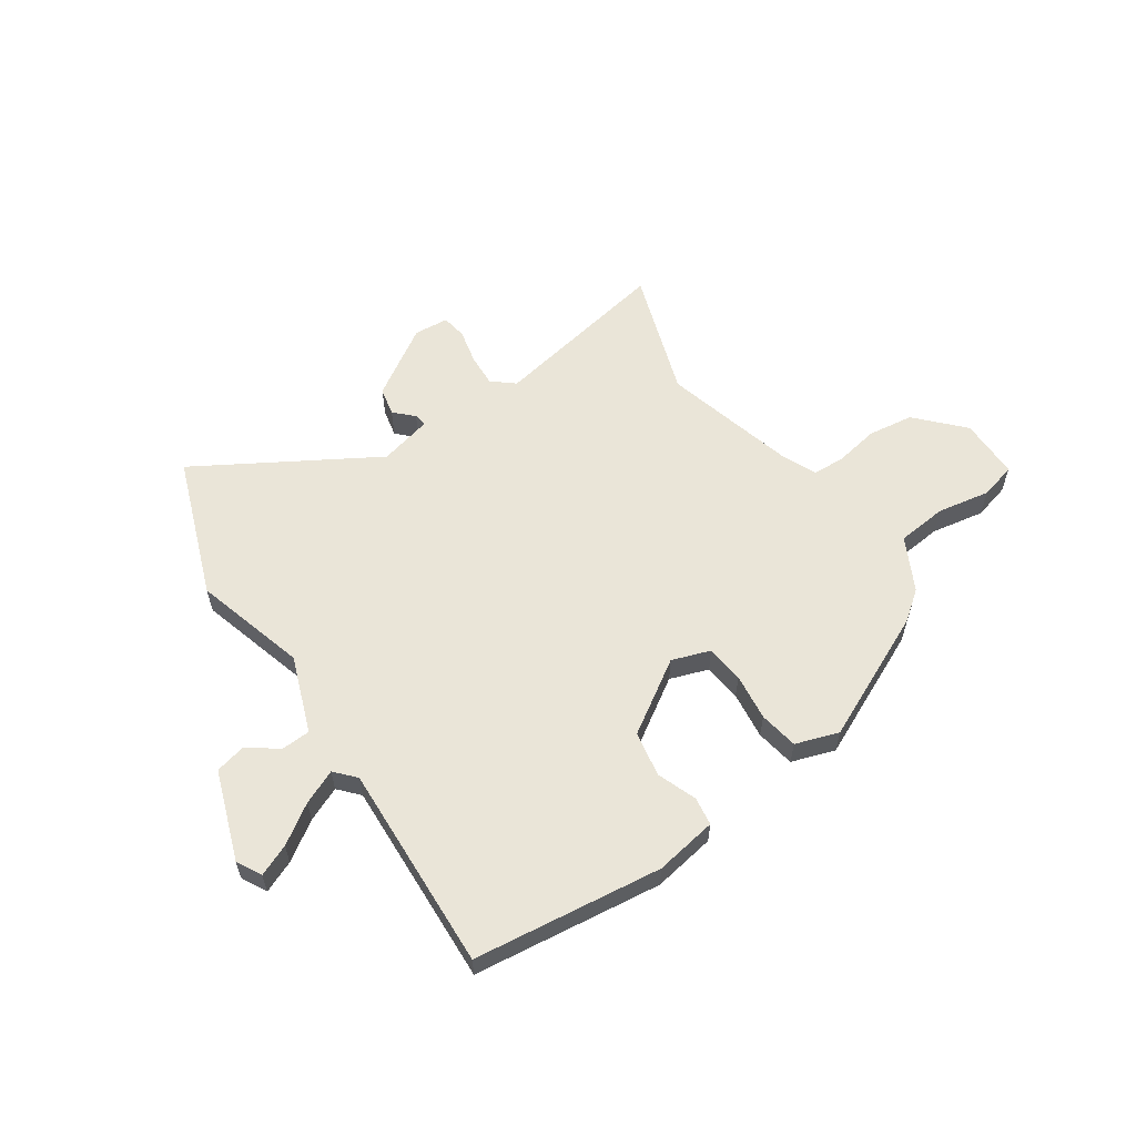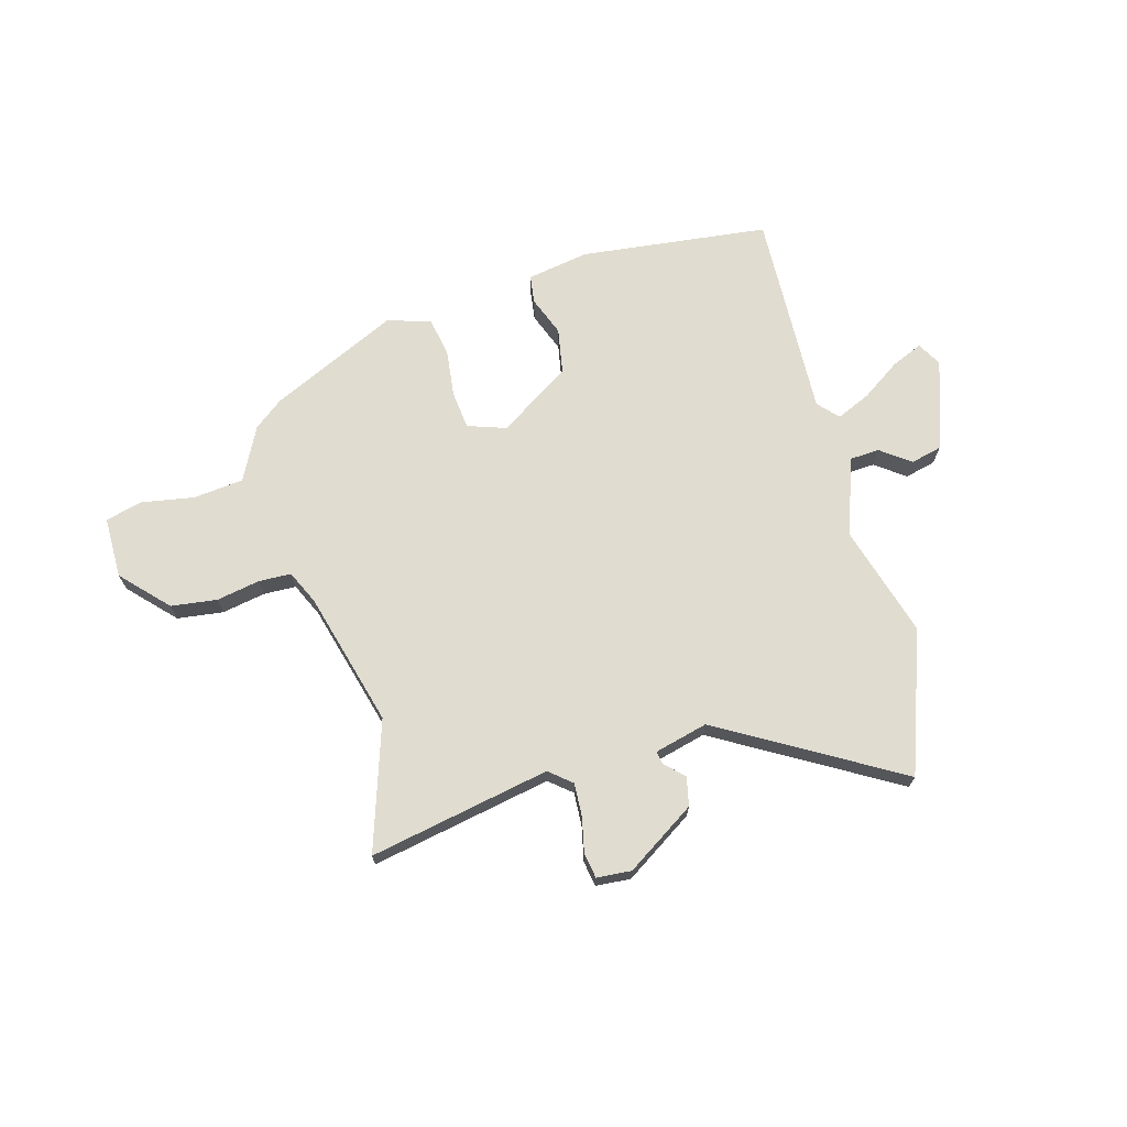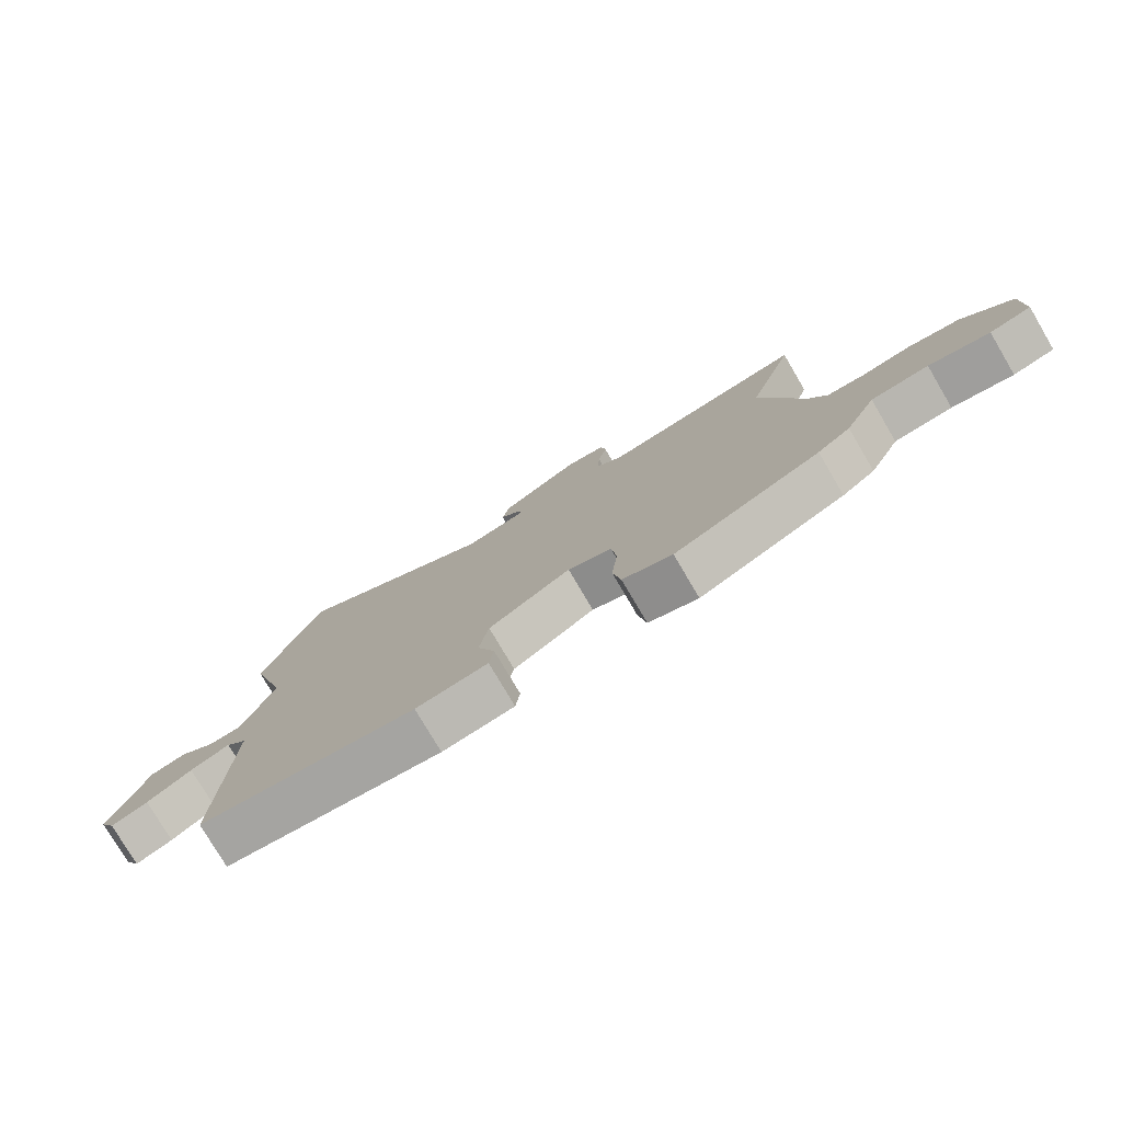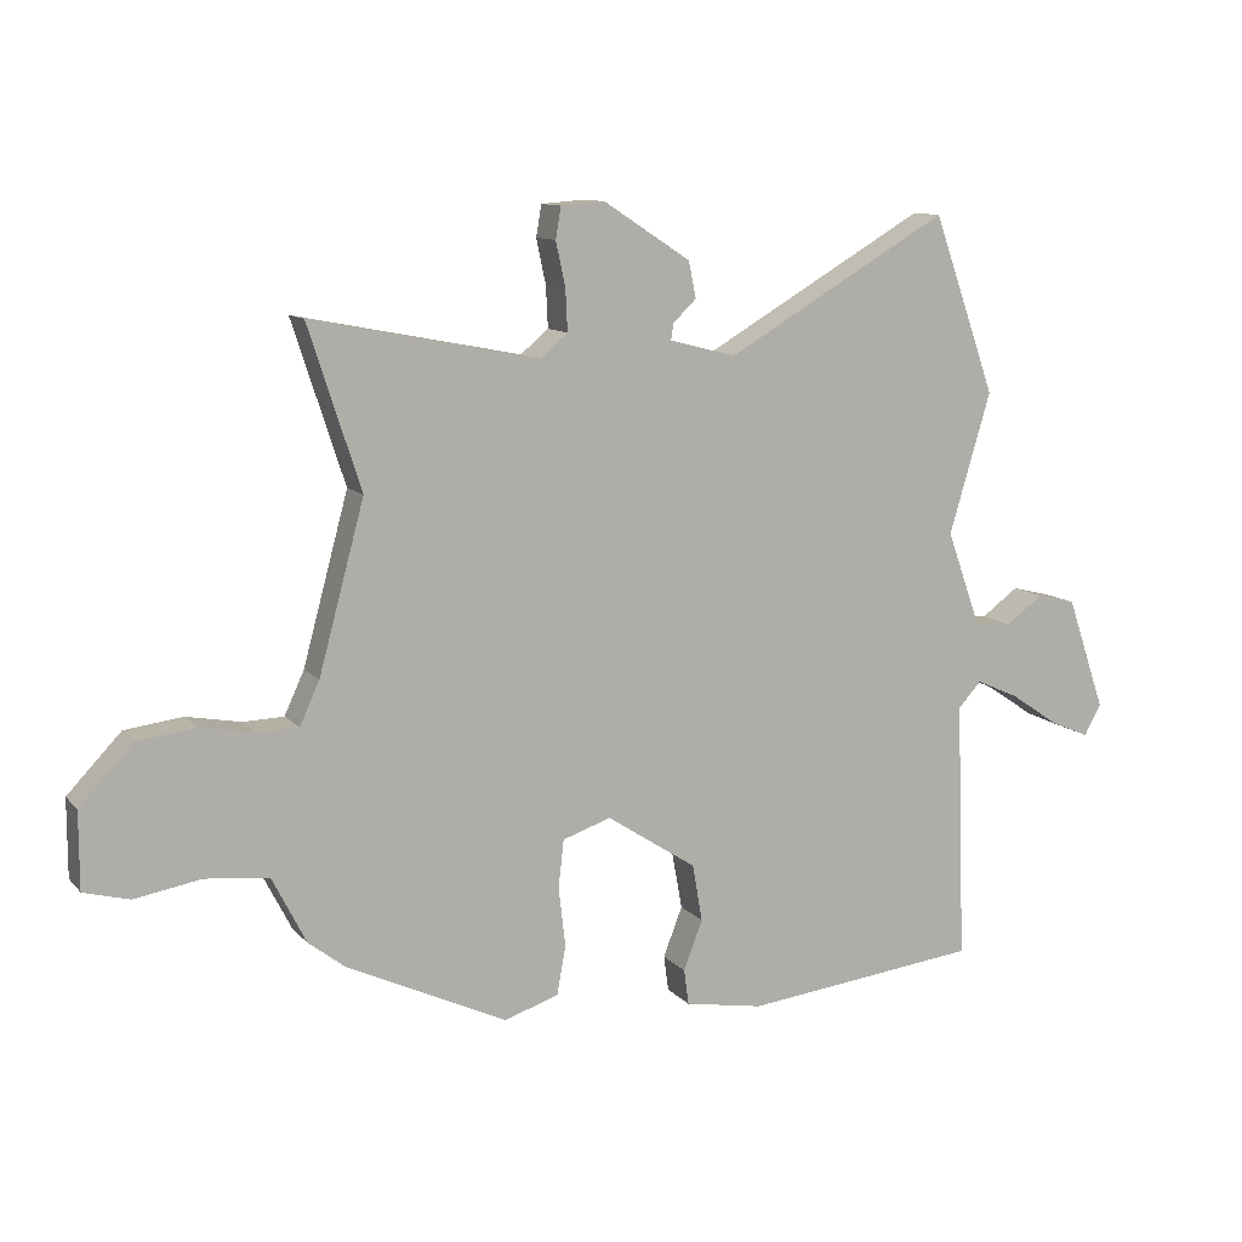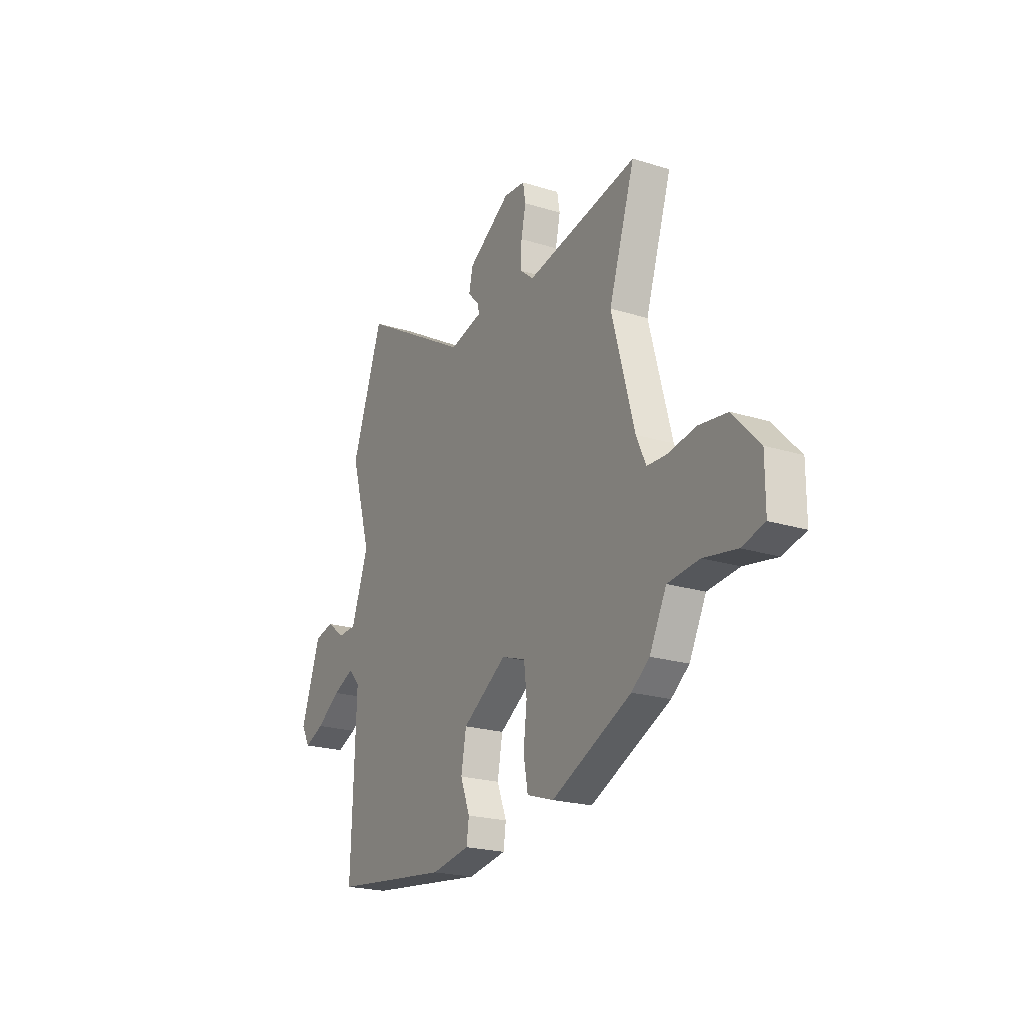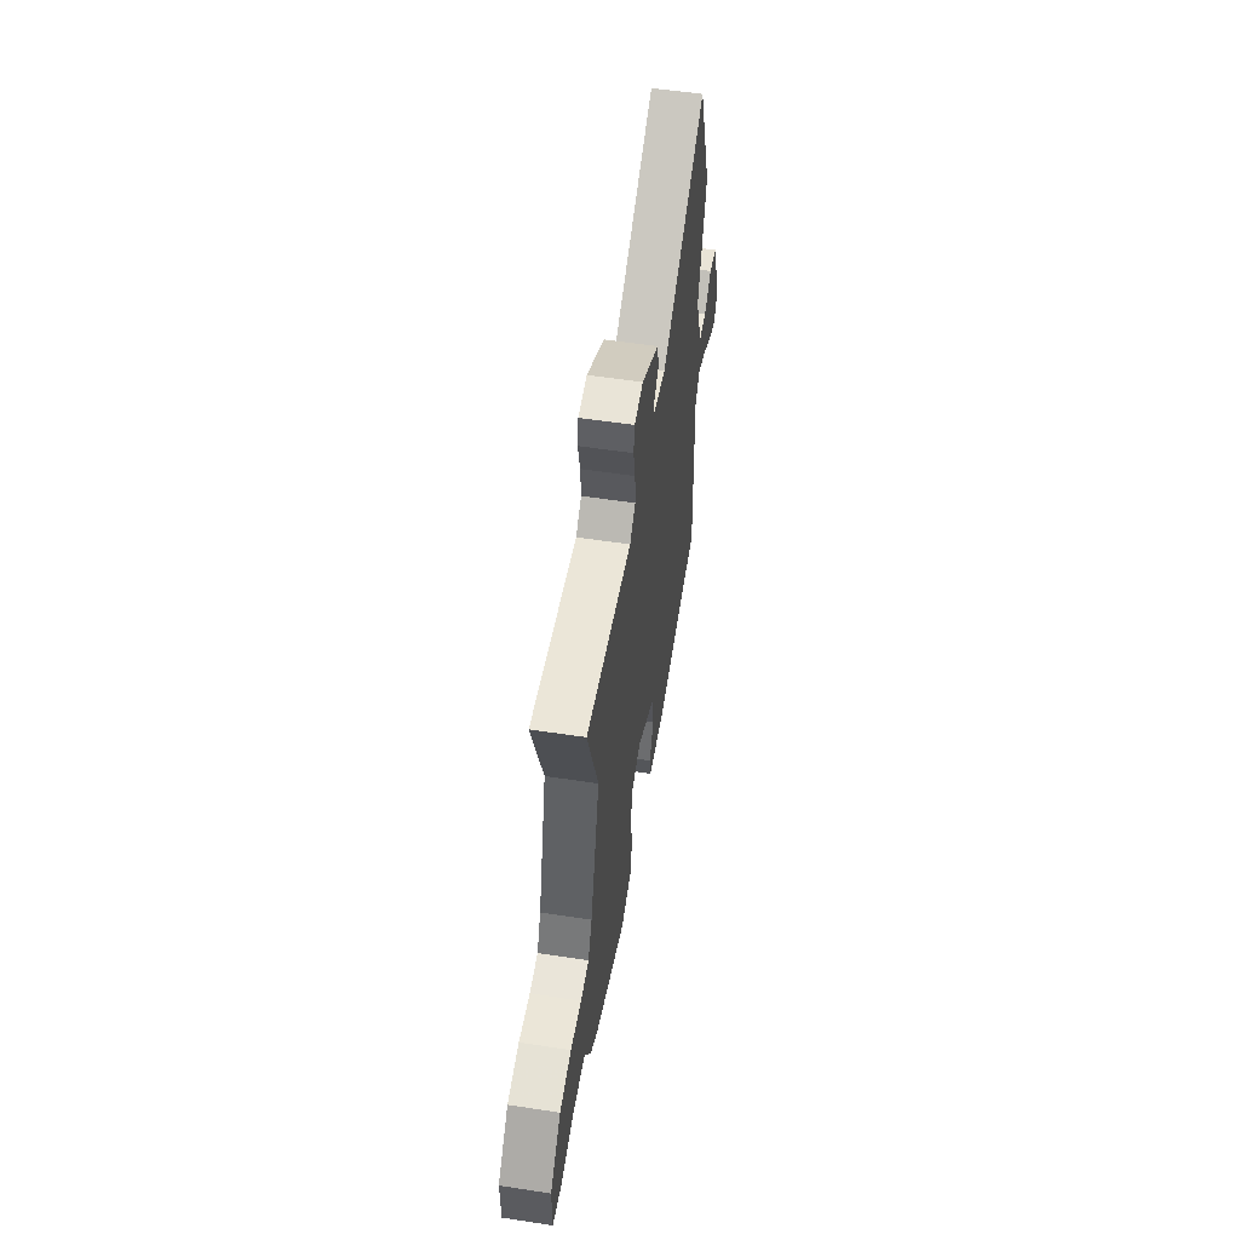
<metadata>
{"format":"obj","ext":"obj","renderer":"f3d","projection":"perspective","resolution":1024,"background":"white","views":[{"elev":58.7,"azim":146.3,"up":"+Y"},{"elev":69.7,"azim":-15.5,"up":"+Y"},{"elev":-77.8,"azim":-149.5,"up":"+Z"},{"elev":10.9,"azim":-24.0,"up":"+Z"},{"elev":-21.6,"azim":-118.8,"up":"+Z"},{"elev":56.0,"azim":-80.9,"up":"+Z"}]}
</metadata>
<code>
v 0.509 0.07 -0.449
v 0.161 0.07 -0.489
v 0.046 0.07 -0.469
v 0.039 0.07 -0.417
v 0.067 0.07 -0.344
v 0.052 0.07 -0.26
v -0.08 0.07 -0.174
v -0.151 0.07 -0.198
v -0.159 0.07 -0.268
v -0.149 0.07 -0.355
v -0.162 0.07 -0.427
v -0.242 0.07 -0.453
v -0.478 0.07 -0.342
v -0.531 0.07 -0.301
v -0.581 0.07 -0.203
v -0.674 0.07 -0.193
v -0.772 0.07 -0.21
v -0.839 0.07 -0.192
v -0.839 0.07 -0.079
v -0.76 0.07 0.004
v -0.675 0.07 0.015
v -0.595 0.07 0
v -0.535 0.07 0.002
v -0.506 0.07 0.065
v -0.439 0.07 0.312
v -0.516 0.07 0.549
v -0.183 0.07 0.484
v -0.142 0.07 0.518
v -0.145 0.07 0.579
v -0.159 0.07 0.644
v -0.151 0.07 0.69
v -0.087 0.07 0.695
v 0.041 0.07 0.612
v 0.052 0.07 0.559
v 0.018 0.07 0.526
v 0.014 0.07 0.502
v 0.112 0.07 0.477
v 0.44 0.07 0.668
v 0.533 0.07 0.407
v 0.472 0.07 0.2
v 0.523 0.07 0.058
v 0.577 0.07 0.055
v 0.632 0.07 0.095
v 0.689 0.07 0.081
v 0.746 0.07 -0.085
v 0.721 0.07 -0.13
v 0.663 0.07 -0.105
v 0.592 0.07 -0.057
v 0.529 0.07 -0.029
v 0.495 0.07 -0.066
v 0.509 0 -0.449
v 0.161 0 -0.489
v 0.046 0 -0.469
v 0.039 0 -0.417
v 0.067 0 -0.344
v 0.052 0 -0.26
v -0.08 0 -0.174
v -0.151 0 -0.198
v -0.159 0 -0.268
v -0.149 0 -0.355
v -0.162 0 -0.427
v -0.242 0 -0.453
v -0.478 0 -0.342
v -0.531 0 -0.301
v -0.581 0 -0.203
v -0.674 0 -0.193
v -0.772 0 -0.21
v -0.839 0 -0.192
v -0.839 0 -0.079
v -0.76 0 0.004
v -0.675 0 0.015
v -0.595 0 0
v -0.535 0 0.002
v -0.506 0 0.065
v -0.439 0 0.312
v -0.516 0 0.549
v -0.183 0 0.484
v -0.142 0 0.518
v -0.145 0 0.579
v -0.159 0 0.644
v -0.151 0 0.69
v -0.087 0 0.695
v 0.041 0 0.612
v 0.052 0 0.559
v 0.018 0 0.526
v 0.014 0 0.502
v 0.112 0 0.477
v 0.44 0 0.668
v 0.533 0 0.407
v 0.472 0 0.2
v 0.523 0 0.058
v 0.577 0 0.055
v 0.632 0 0.095
v 0.689 0 0.081
v 0.746 0 -0.085
v 0.721 0 -0.13
v 0.663 0 -0.105
v 0.592 0 -0.057
v 0.529 0 -0.029
v 0.495 0 -0.066
f 46 47 48
f 45 46 48
f 44 45 48
f 43 44 48
f 42 43 48
f 41 42 48 49
f 40 41 49 50
f 37 38 39 40
f 50 1 2
f 40 50 2
f 37 40 2
f 36 37 2
f 33 34 35
f 32 33 35
f 31 32 35
f 30 31 35
f 29 30 35
f 28 29 35 36
f 25 26 27
f 24 25 27
f 27 28 36
f 24 27 36
f 23 24 36
f 20 21 22
f 19 20 22
f 18 19 22
f 17 18 22
f 16 17 22
f 15 16 22 23
f 14 15 23
f 13 14 23
f 12 13 23
f 11 12 23
f 10 11 23
f 9 10 23
f 8 9 23
f 7 8 23 36
f 2 3 4 5
f 2 5 6
f 36 2 6
f 6 7 36
f 98 97 96
f 98 96 95
f 98 95 94
f 98 94 93
f 98 93 92
f 99 98 92 91
f 100 99 91 90
f 90 89 88 87
f 52 51 100
f 52 100 90
f 52 90 87
f 52 87 86
f 85 84 83
f 85 83 82
f 85 82 81
f 85 81 80
f 85 80 79
f 86 85 79 78
f 77 76 75
f 77 75 74
f 86 78 77
f 86 77 74
f 86 74 73
f 72 71 70
f 72 70 69
f 72 69 68
f 72 68 67
f 72 67 66
f 73 72 66 65
f 73 65 64
f 73 64 63
f 73 63 62
f 73 62 61
f 73 61 60
f 73 60 59
f 73 59 58
f 86 73 58 57
f 55 54 53 52
f 56 55 52
f 56 52 86
f 86 57 56
f 1 51 52 2
f 2 52 53 3
f 3 53 54 4
f 4 54 55 5
f 5 55 56 6
f 6 56 57 7
f 7 57 58 8
f 8 58 59 9
f 9 59 60 10
f 10 60 61 11
f 11 61 62 12
f 12 62 63 13
f 13 63 64 14
f 14 64 65 15
f 15 65 66 16
f 16 66 67 17
f 17 67 68 18
f 18 68 69 19
f 19 69 70 20
f 20 70 71 21
f 21 71 72 22
f 22 72 73 23
f 23 73 74 24
f 24 74 75 25
f 25 75 76 26
f 26 76 77 27
f 27 77 78 28
f 28 78 79 29
f 29 79 80 30
f 30 80 81 31
f 31 81 82 32
f 32 82 83 33
f 33 83 84 34
f 34 84 85 35
f 35 85 86 36
f 36 86 87 37
f 37 87 88 38
f 38 88 89 39
f 39 89 90 40
f 40 90 91 41
f 41 91 92 42
f 42 92 93 43
f 43 93 94 44
f 44 94 95 45
f 45 95 96 46
f 46 96 97 47
f 47 97 98 48
f 48 98 99 49
f 49 99 100 50
f 50 100 51 1

</code>
